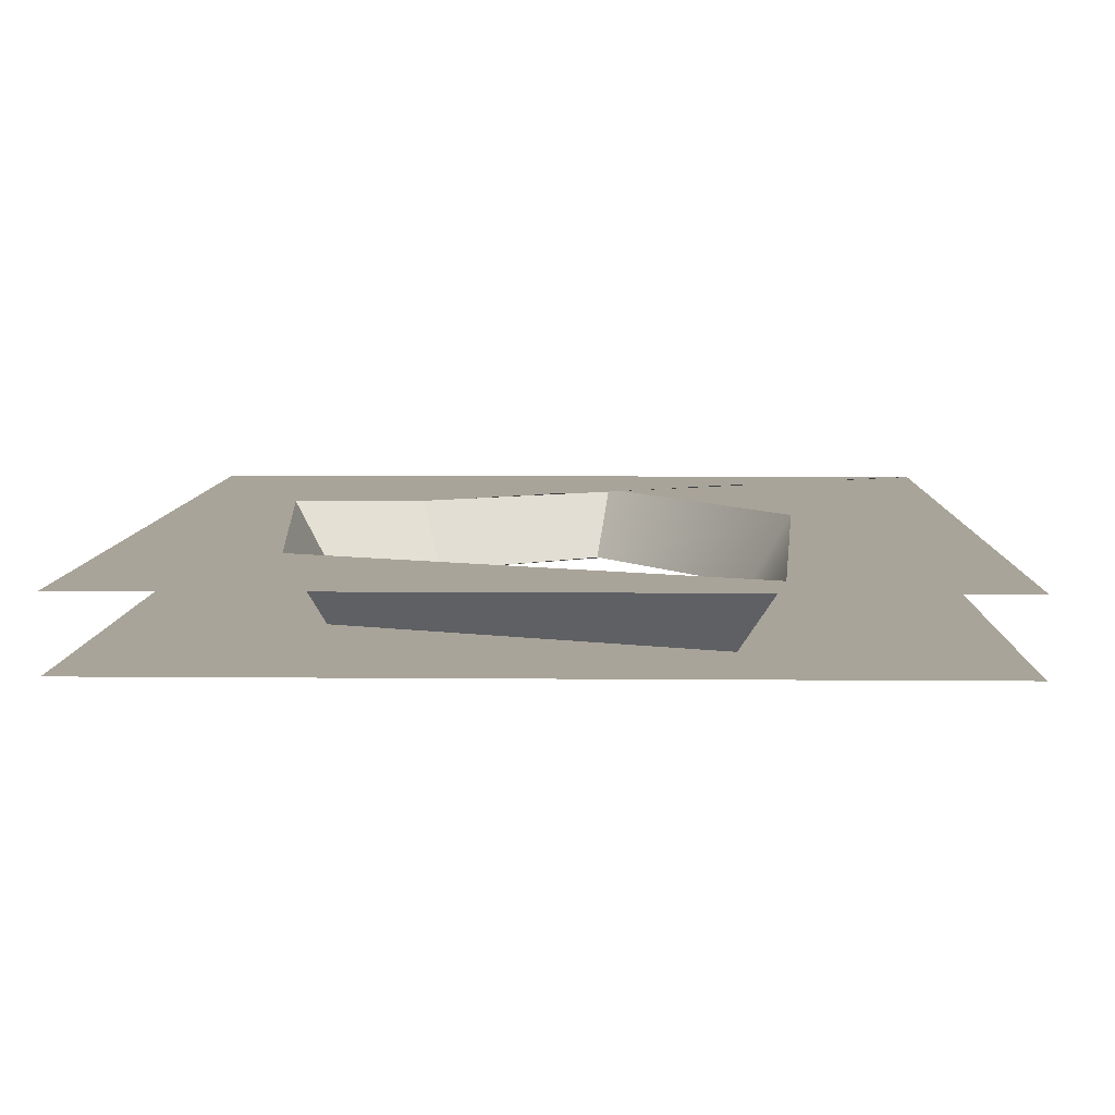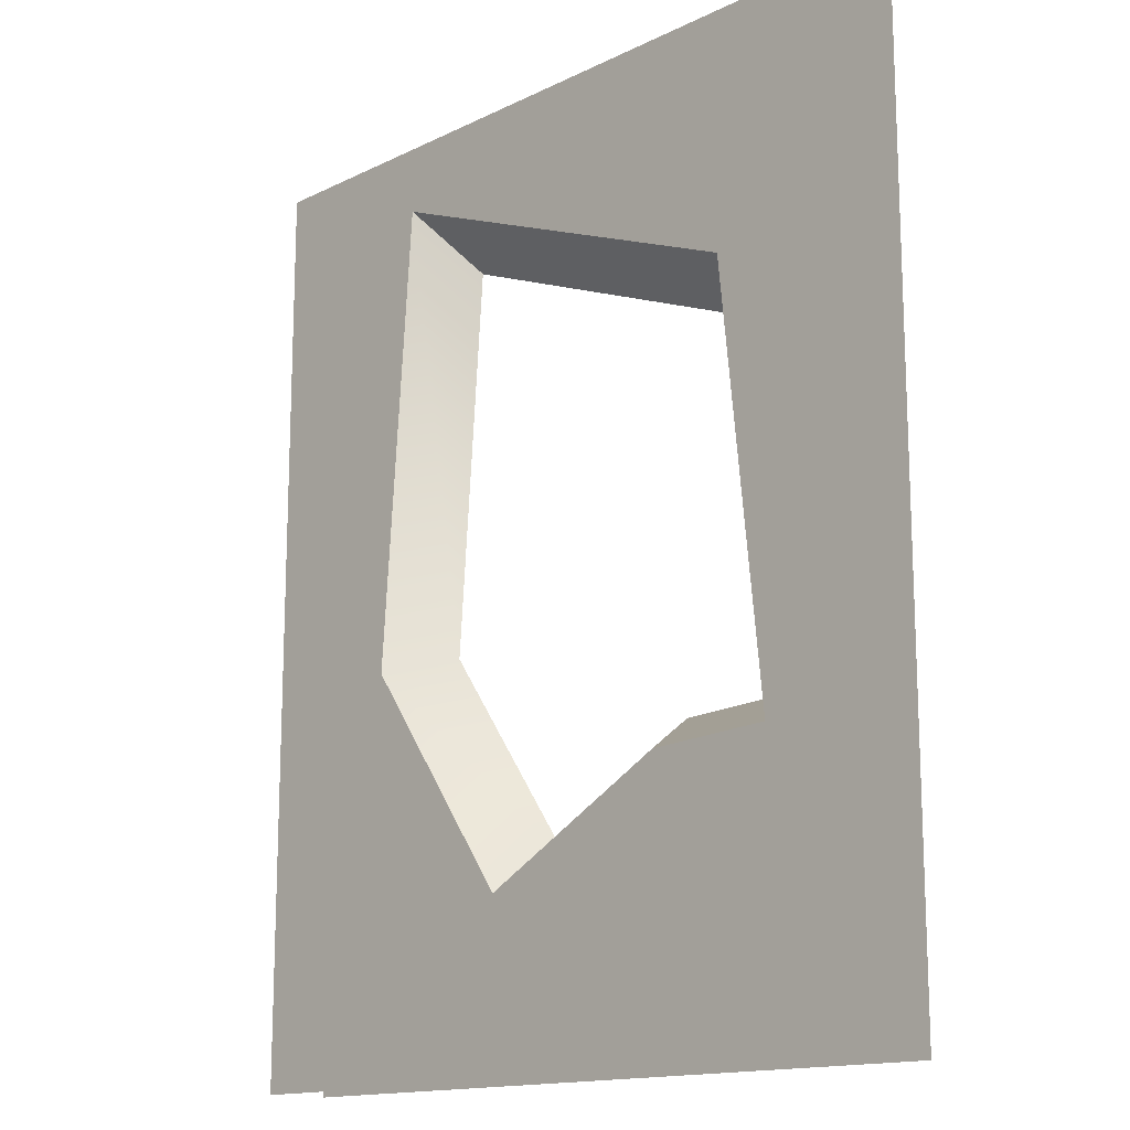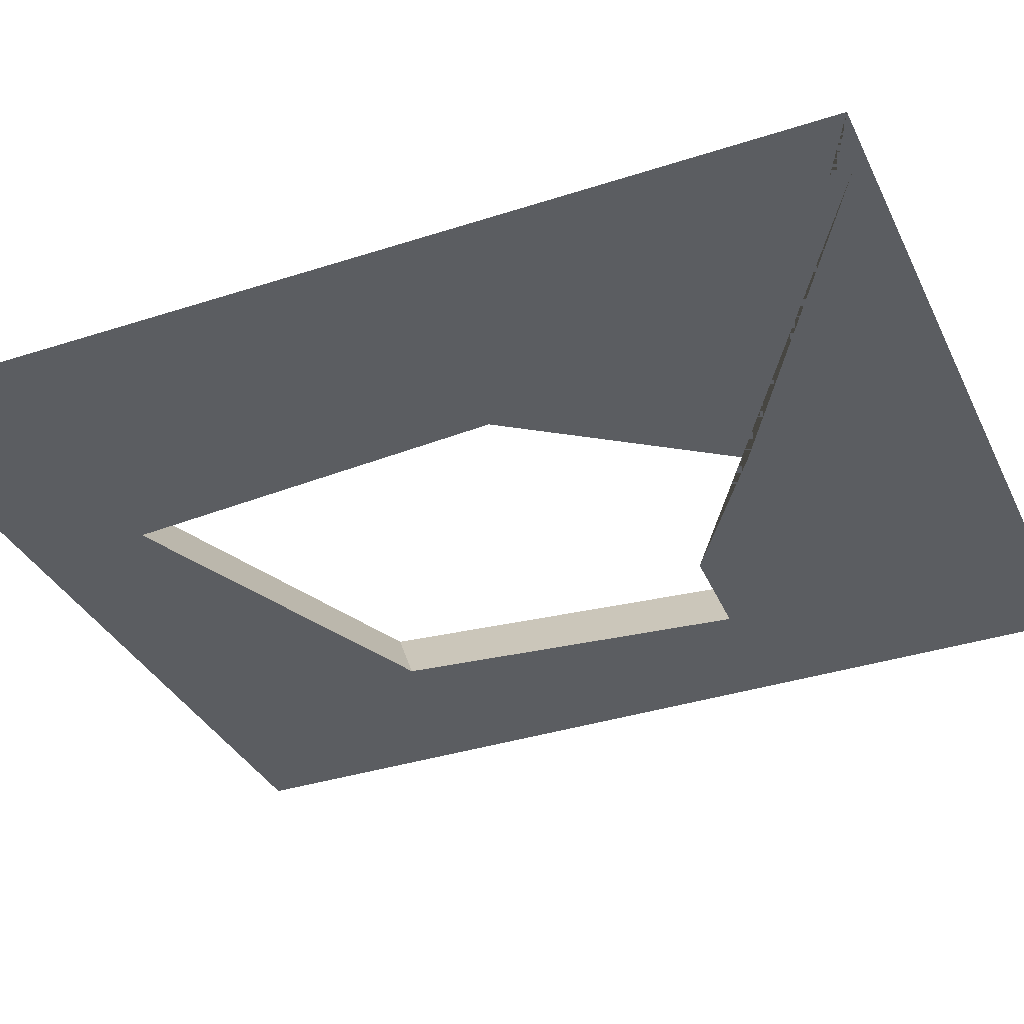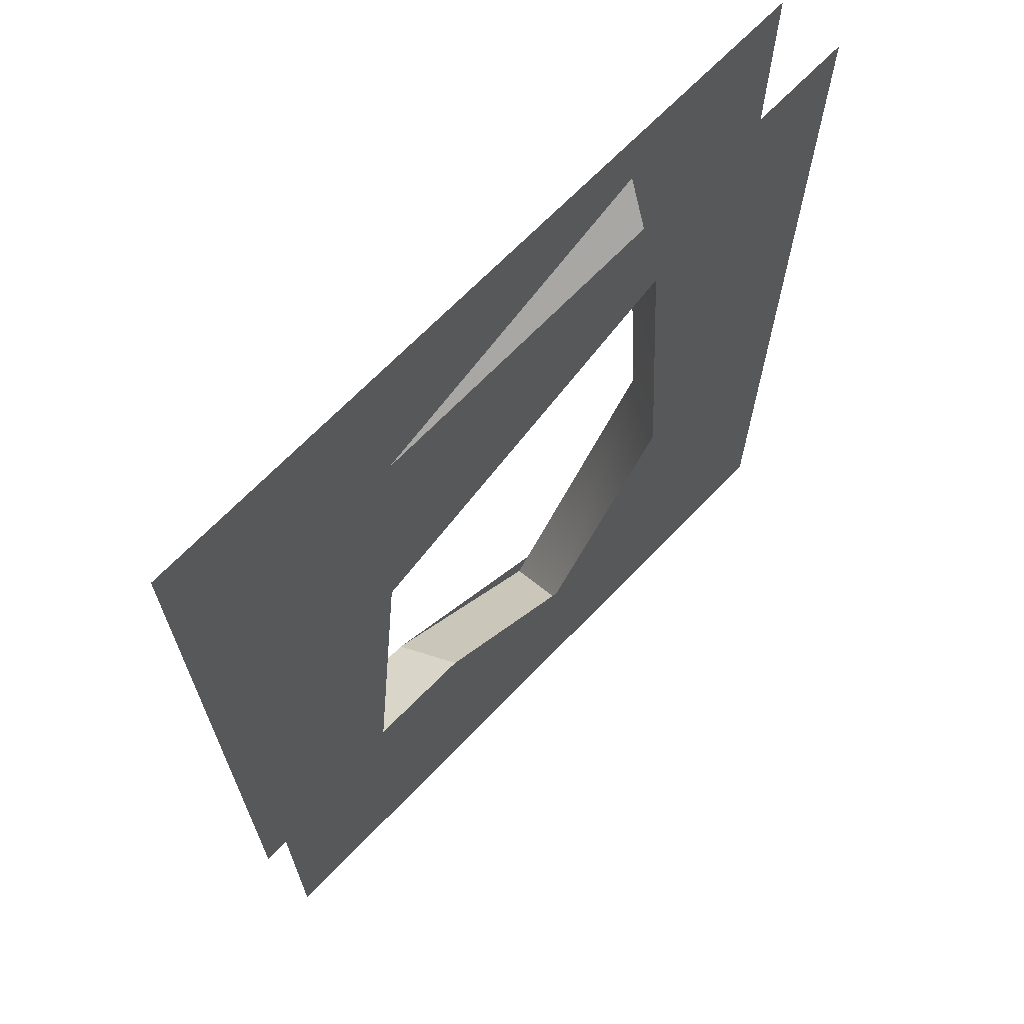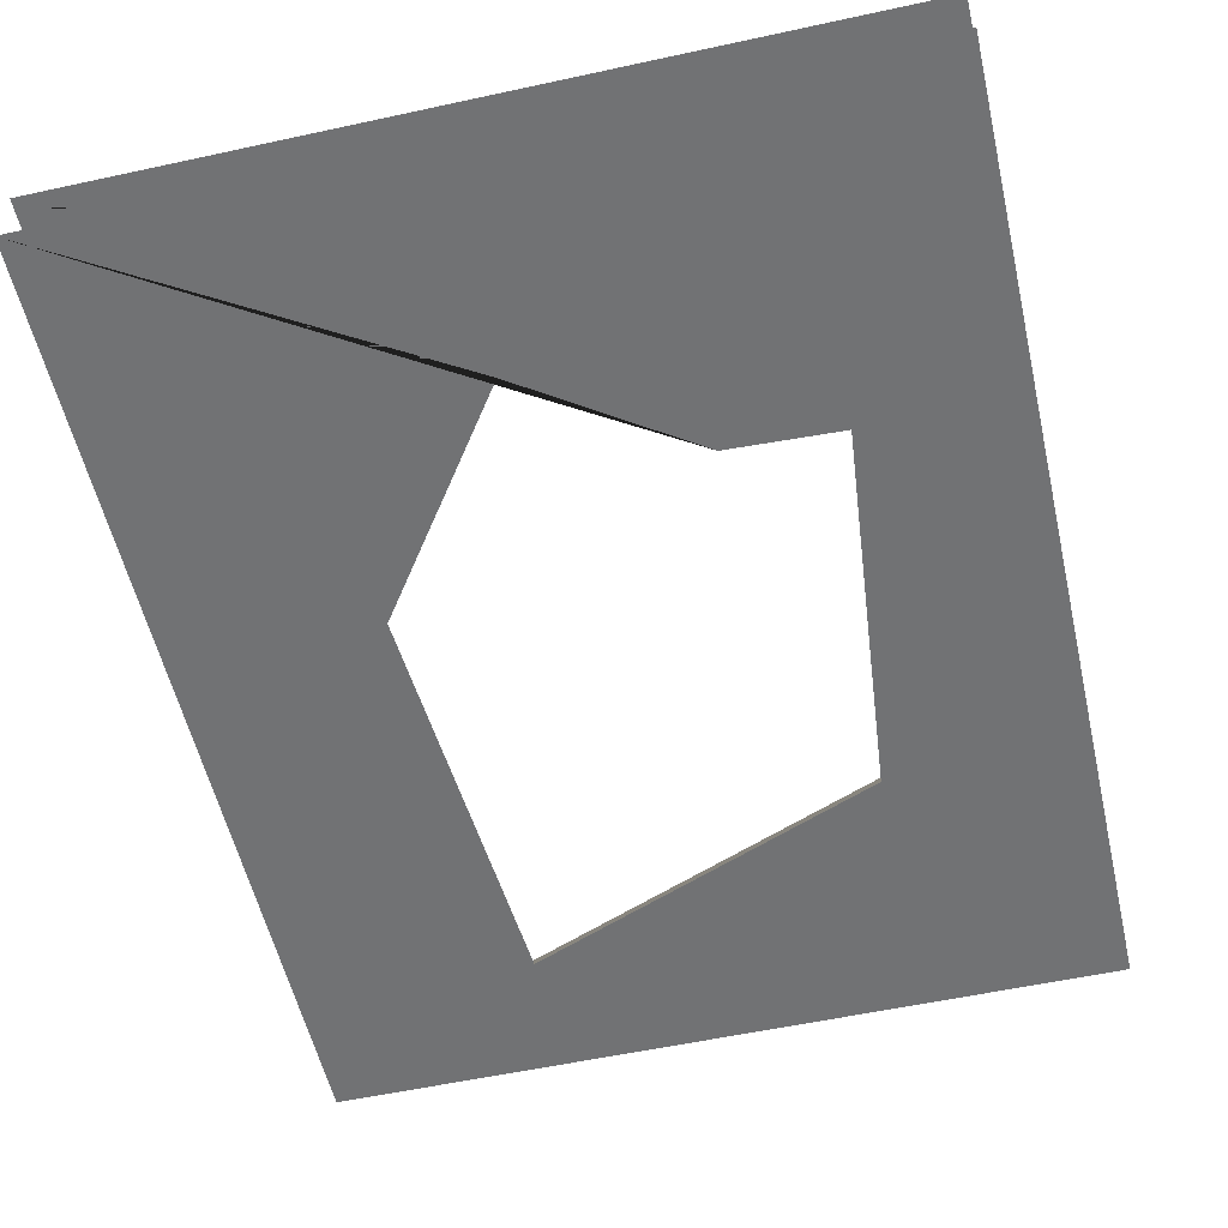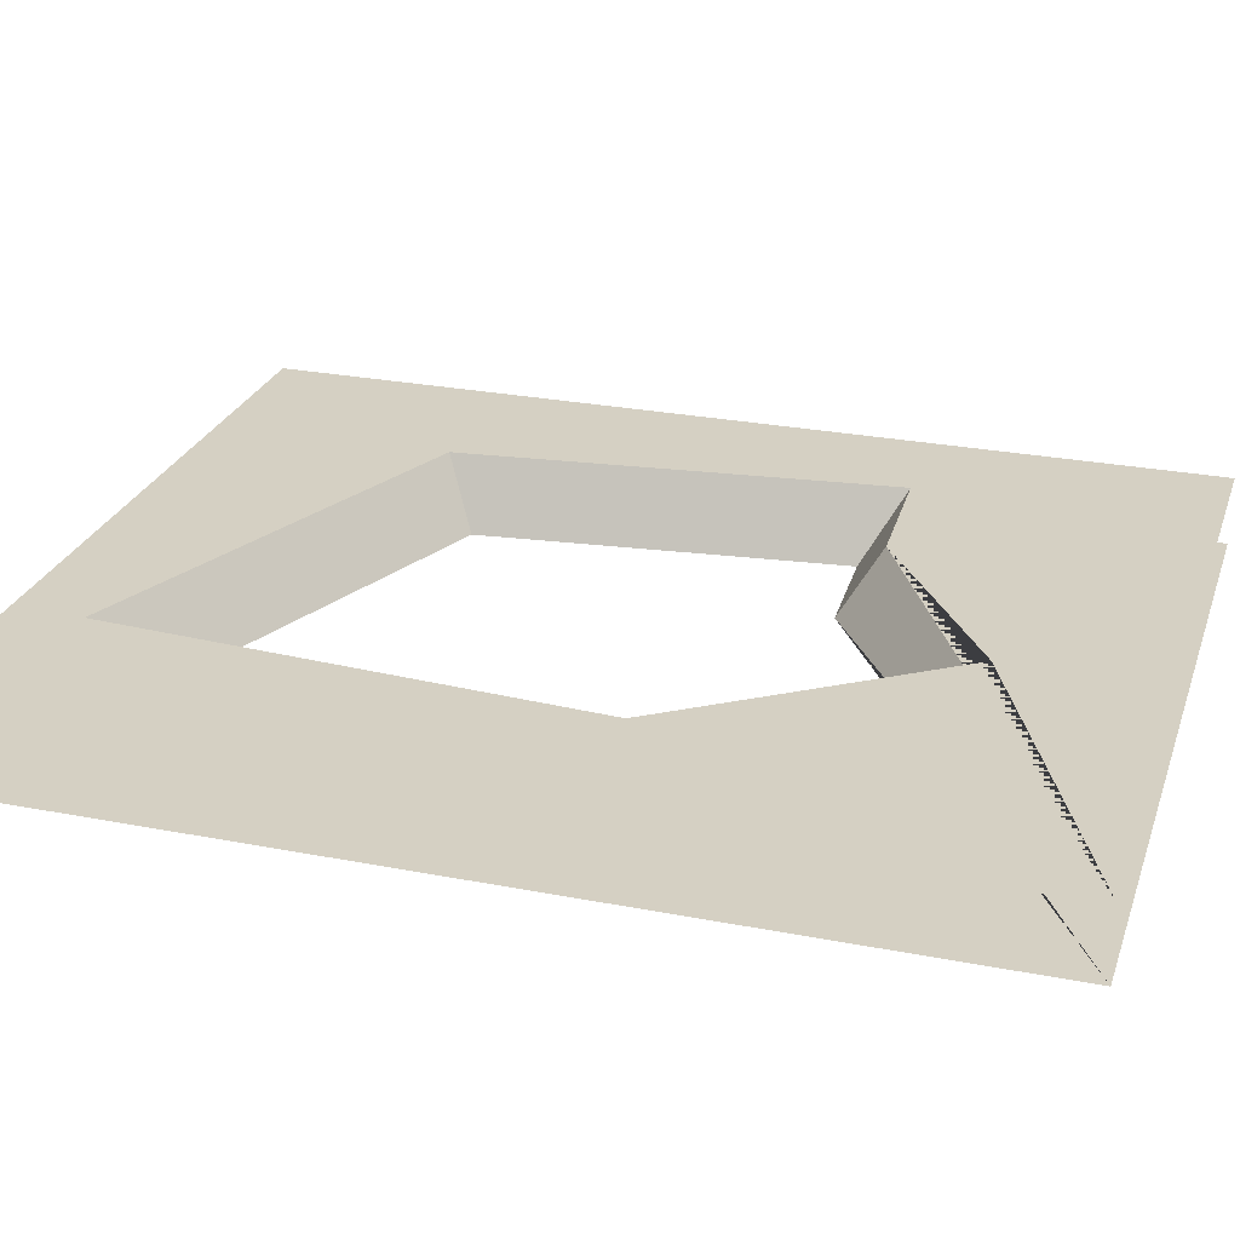
<metadata>
{"format":"obj","ext":"obj","renderer":"f3d","projection":"perspective","resolution":1024,"background":"white","views":[{"elev":7.2,"azim":-178.5,"up":"+Z"},{"elev":-15.0,"azim":45.8,"up":"+Y"},{"elev":-35.4,"azim":-66.7,"up":"+Z"},{"elev":68.0,"azim":133.9,"up":"+Y"},{"elev":-55.6,"azim":12.9,"up":"+Z"},{"elev":26.4,"azim":-72.9,"up":"+Z"}]}
</metadata>
<code>
g default
v 2.466 1.925 14.09
v 2.466 0.728 14.09
v 3.433 1.925 14.09
v 3.433 0.728 14.09
v 2.71 1.838 14.09
v 3.238 1.627 14.09
v 2.891 0.9153 14.09
v 3.13 1.075 14.09
v 2.665 1.233 14.09
v 3.295 1.082 14.09
v 2.754 1.762 14
v 2.717 1.257 14
v 2.905 0.9911 14
v 3.105 1.125 14
v 3.196 1.586 14
v 3.243 1.131 14
v 2.466 1.925 14
v 2.466 0.728 14
v 3.433 1.925 14
v 3.433 0.728 14
g polySurface196
f 3 1 5 6
f 2 7 9
f 8 7 2 4
f 4 3 6 10
f 1 2 9 5
f 4 10 8
f 5 9 12 11
f 7 8 14 13
f 10 6 15 16
f 6 5 11 15
f 9 7 13 12
f 8 10 16 14
f 19 15 11 17
f 18 12 13
f 14 20 18 13
f 20 16 15 19
f 17 11 12 18
f 20 14 16

</code>
